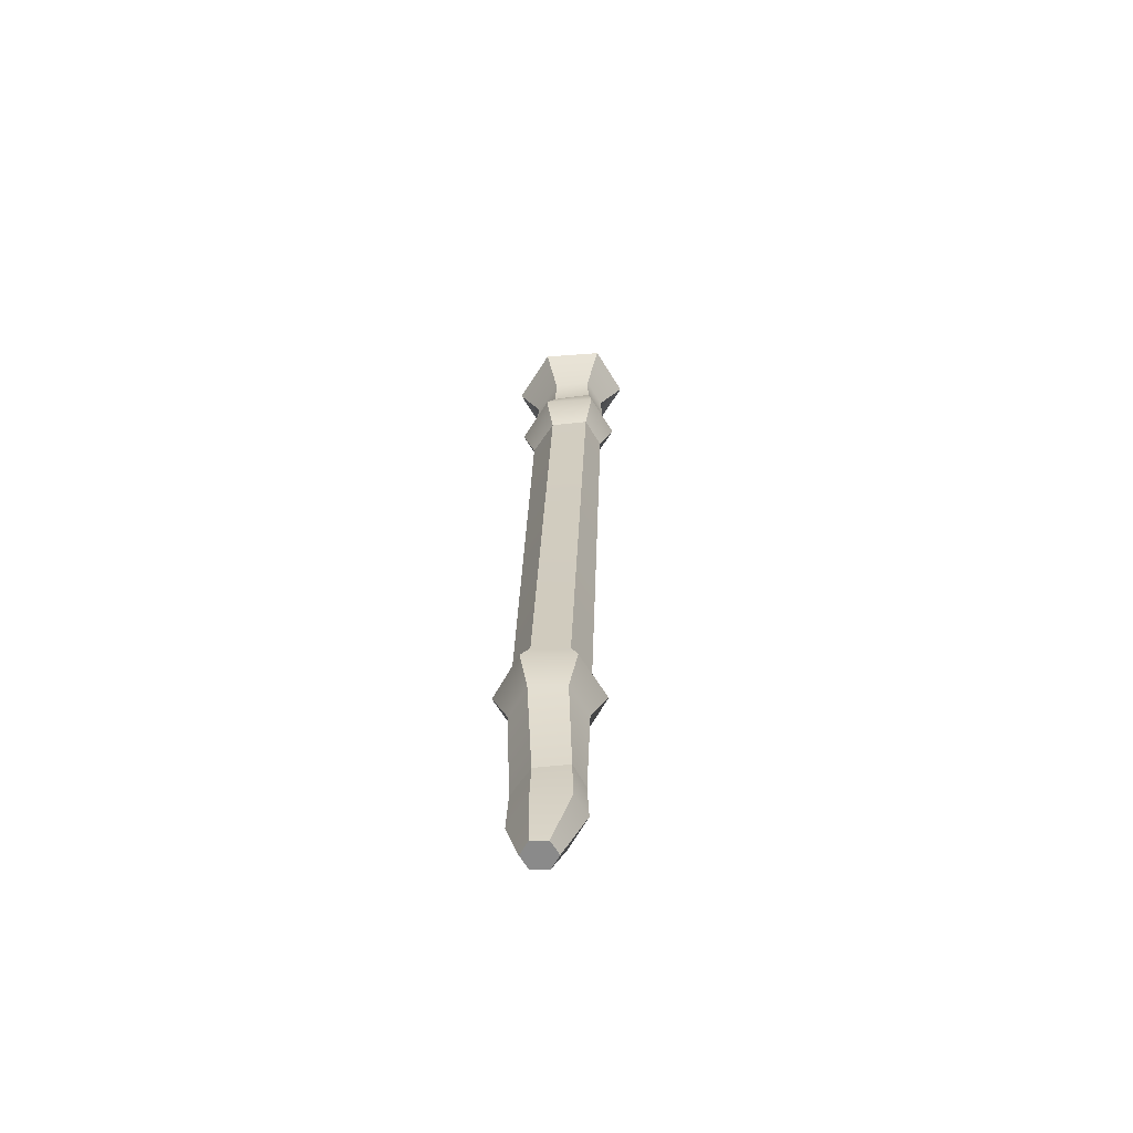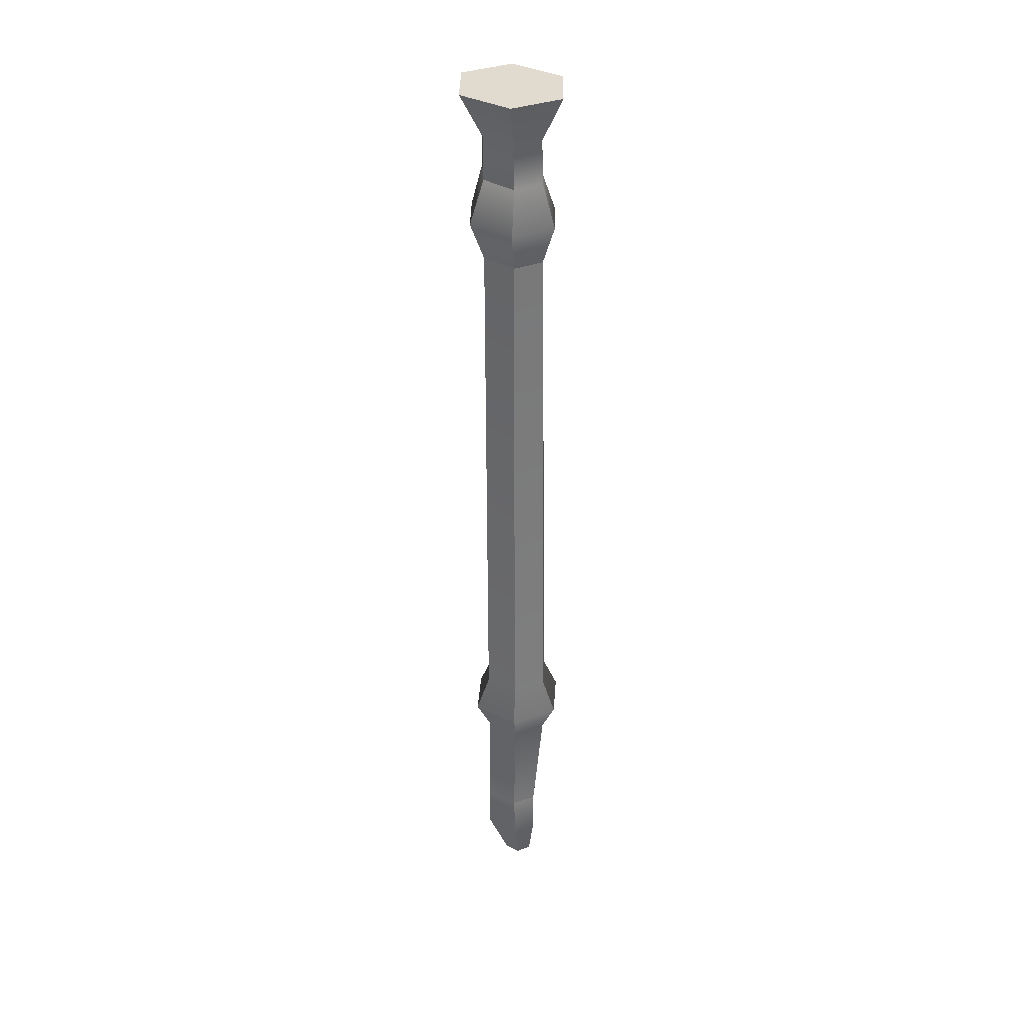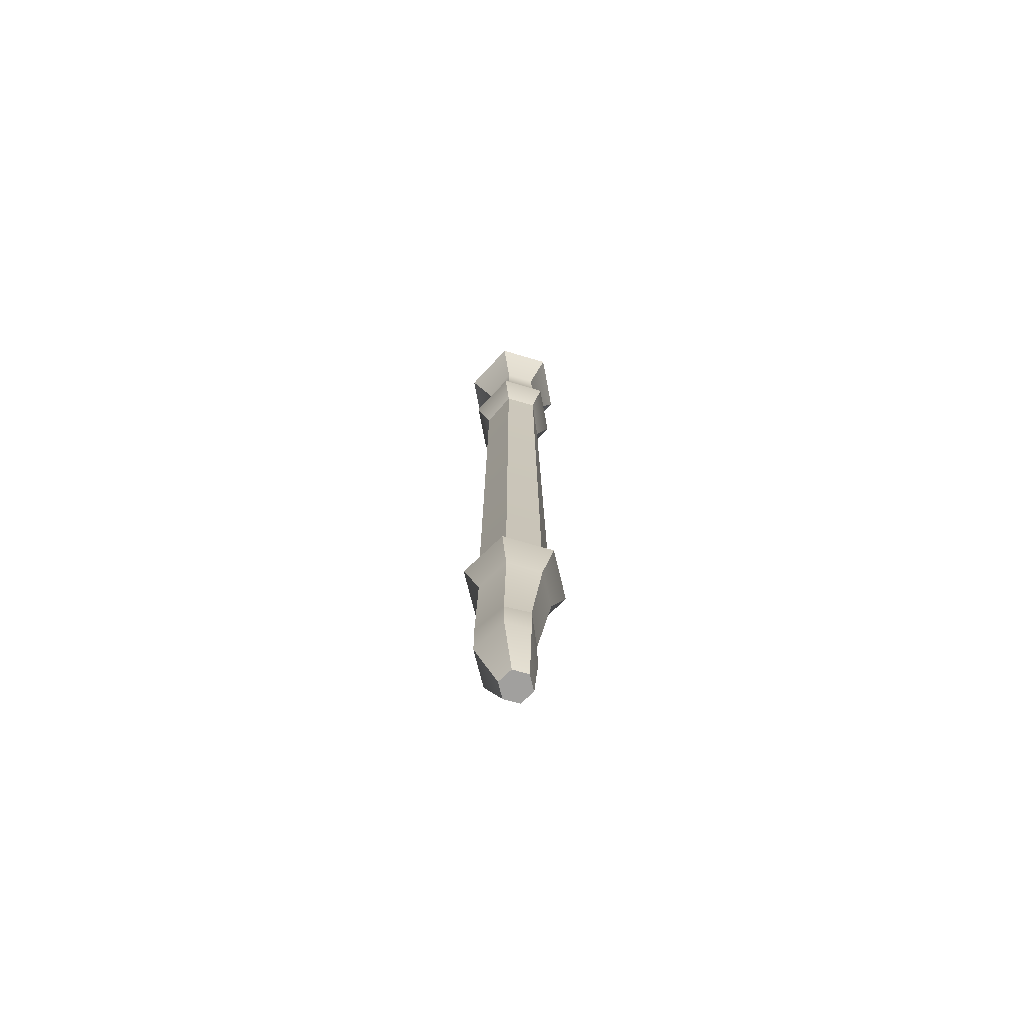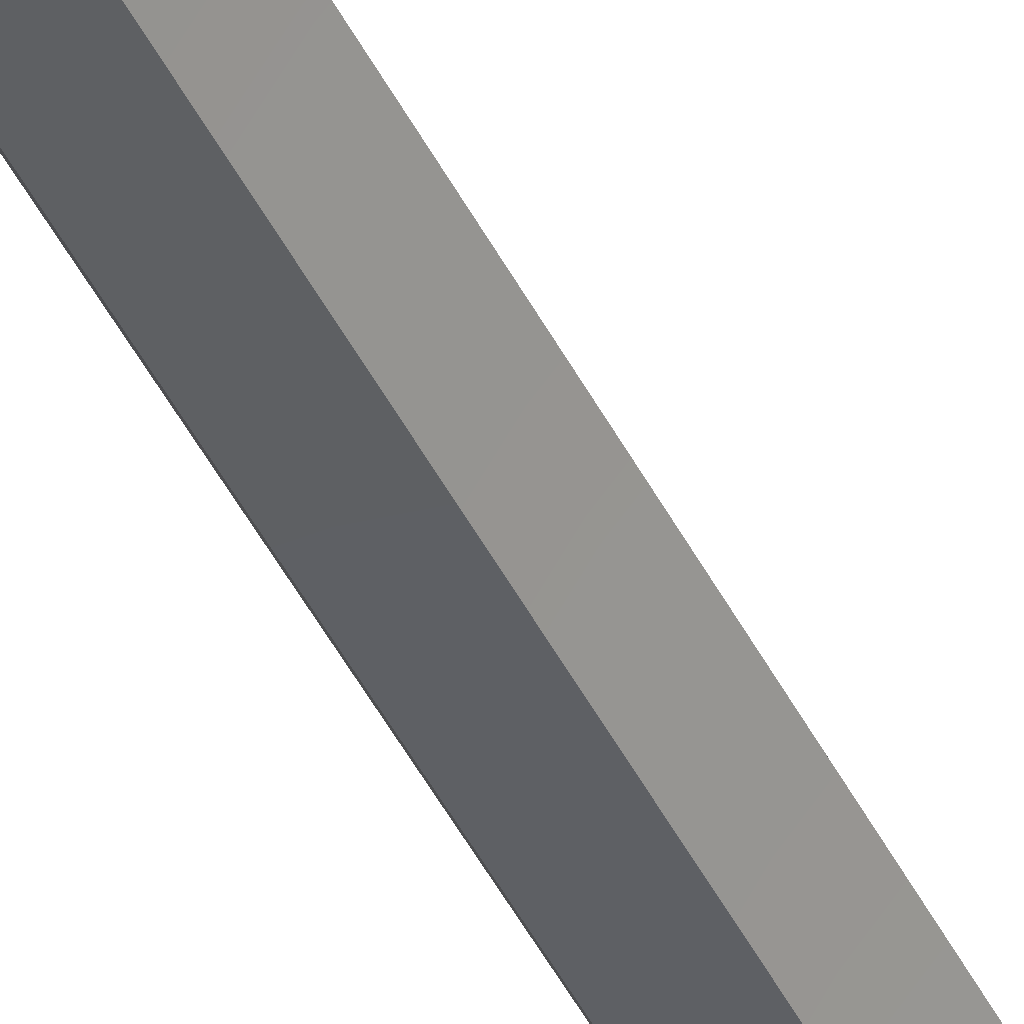
<metadata>
{"format":"obj","ext":"obj","renderer":"f3d","projection":"perspective","resolution":1024,"background":"white","views":[{"elev":-65.1,"azim":-173.6,"up":"+Z"},{"elev":35.7,"azim":39.0,"up":"+Z"},{"elev":-69.6,"azim":48.8,"up":"+Z"},{"elev":-46.0,"azim":-156.8,"up":"+Y"}]}
</metadata>
<code>
o f2_Flauta_1:pCylinder3
v -0.3592 9.041 5.893
v -0.4796 8.785 5.895
v -0.2847 8.536 5.906
v 0.03047 8.546 5.915
v 0.1491 8.803 5.913
v -0.04562 9.05 5.902
v -0.09841 8.673 0.8197
v -0.06358 8.746 0.819
v 0.01904 8.753 0.8213
v 0.06724 8.685 0.8242
v 0.03287 8.611 0.8249
v -0.05016 8.605 0.8226
v 0.03667 8.785 5.674
v -0.09081 8.932 5.667
v -0.2253 8.643 5.67
v -0.02999 8.64 5.675
v 0.0515 8.777 5.449
v 0.1219 8.787 5.223
v -0.04304 8.996 5.213
v -0.08382 8.928 5.442
v -0.2191 8.637 5.445
v -0.2467 8.559 5.217
v 0.02087 8.568 5.225
v -0.01551 8.631 5.451
v 0.05814 8.772 5.019
v 0.1304 8.727 2.249
v 0.02198 8.881 2.242
v -0.06942 8.922 5.012
v -0.2083 8.624 5.015
v -0.1367 8.541 2.245
v 0.05156 8.557 2.25
v -0.01072 8.622 5.021
v 0.1382 8.719 1.906
v 0.1249 8.652 1.337
v 0.01297 8.784 1.331
v 0.0311 8.871 1.9
v -0.1257 8.535 1.903
v -0.1144 8.511 1.333
v 0.0641 8.536 1.338
v 0.06032 8.551 1.908
v 0.1372 8.638 1.109
v 0.01991 8.779 1.103
v -0.1075 8.506 1.105
v 0.08346 8.522 1.11
v -0.2852 8.936 5.661
v -0.353 8.791 5.663
v -0.2864 8.935 5.436
v -0.3093 8.988 5.206
v -0.3546 8.79 5.437
v -0.4118 8.77 5.207
v -0.266 8.924 5.006
v -0.1653 8.865 2.237
v -0.3361 8.775 5.008
v -0.2452 8.695 2.238
v -0.154 8.856 1.895
v -0.1601 8.785 1.326
v -0.2329 8.688 1.896
v -0.2098 8.664 1.327
v -0.1635 8.778 1.097
v -0.2175 8.663 1.098
v 0.1024 8.489 2.071
v 0.2142 8.73 2.069
v 0.06043 8.948 2.06
v -0.2053 8.926 2.052
v -0.3186 8.685 2.054
v -0.1647 8.466 2.064
f 1 2 3 4 5 6
f 7 8 9 10 11 12
f 5 13 14 6
f 3 15 16 4
f 4 16 13 5
f 17 18 19 20
f 21 22 23 24
f 24 23 18 17
f 25 26 27 28
f 29 30 31 32
f 32 31 26 25
f 33 34 35 36
f 37 38 39 40
f 40 39 34 33
f 34 41 42 35
f 38 43 44 39
f 39 44 41 34
f 41 10 9 42
f 43 12 11 44
f 44 11 10 41
f 1 6 14 45
f 3 2 46 15
f 2 1 45 46
f 47 20 19 48
f 21 49 50 22
f 49 47 48 50
f 51 28 27 52
f 29 53 54 30
f 53 51 52 54
f 55 36 35 56
f 37 57 58 38
f 57 55 56 58
f 56 35 42 59
f 38 58 60 43
f 58 56 59 60
f 59 42 9 8
f 43 60 7 12
f 60 59 8 7
f 15 46 49 21
f 16 15 21 24
f 13 16 24 17
f 14 13 17 20
f 45 14 20 47
f 46 45 47 49
f 22 50 53 29
f 23 22 29 32
f 18 23 32 25
f 19 18 25 28
f 48 19 28 51
f 50 48 51 53
f 61 40 33 62
f 63 62 33 36
f 64 63 36 55
f 65 64 55 57
f 66 65 57 37
f 61 66 37 40
f 31 61 62 26
f 27 26 62 63
f 52 27 63 64
f 54 52 64 65
f 30 54 65 66
f 31 30 66 61

</code>
